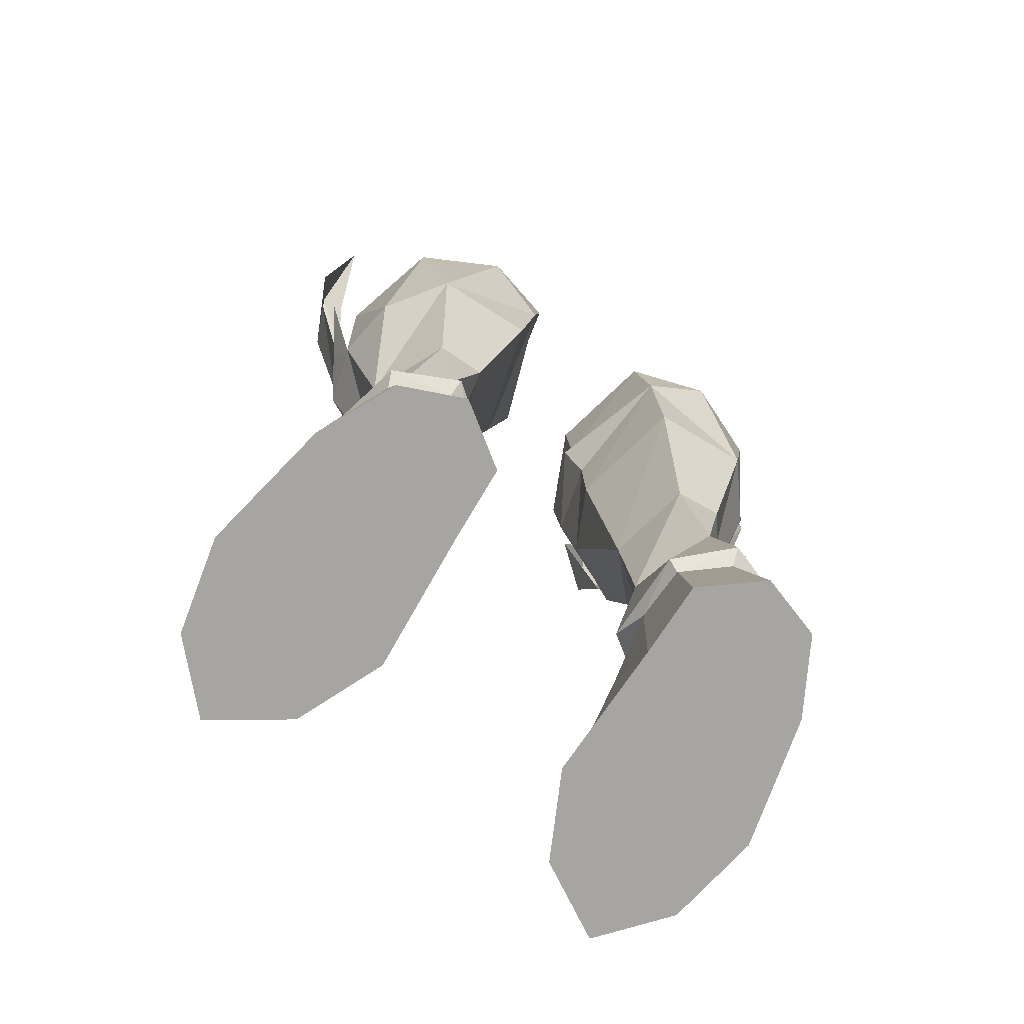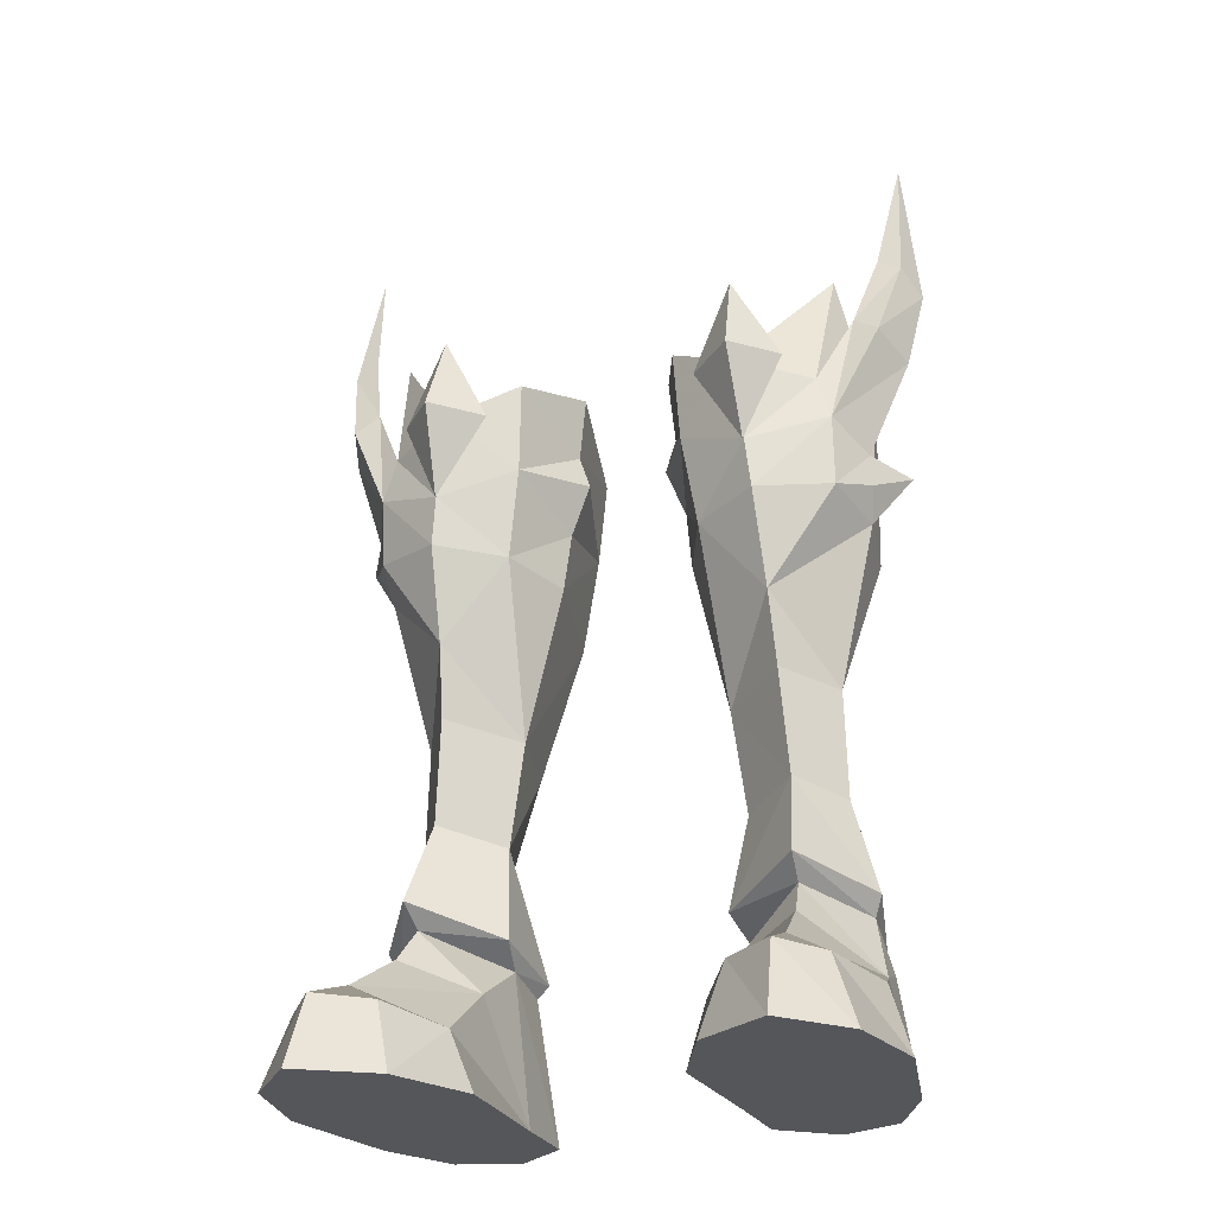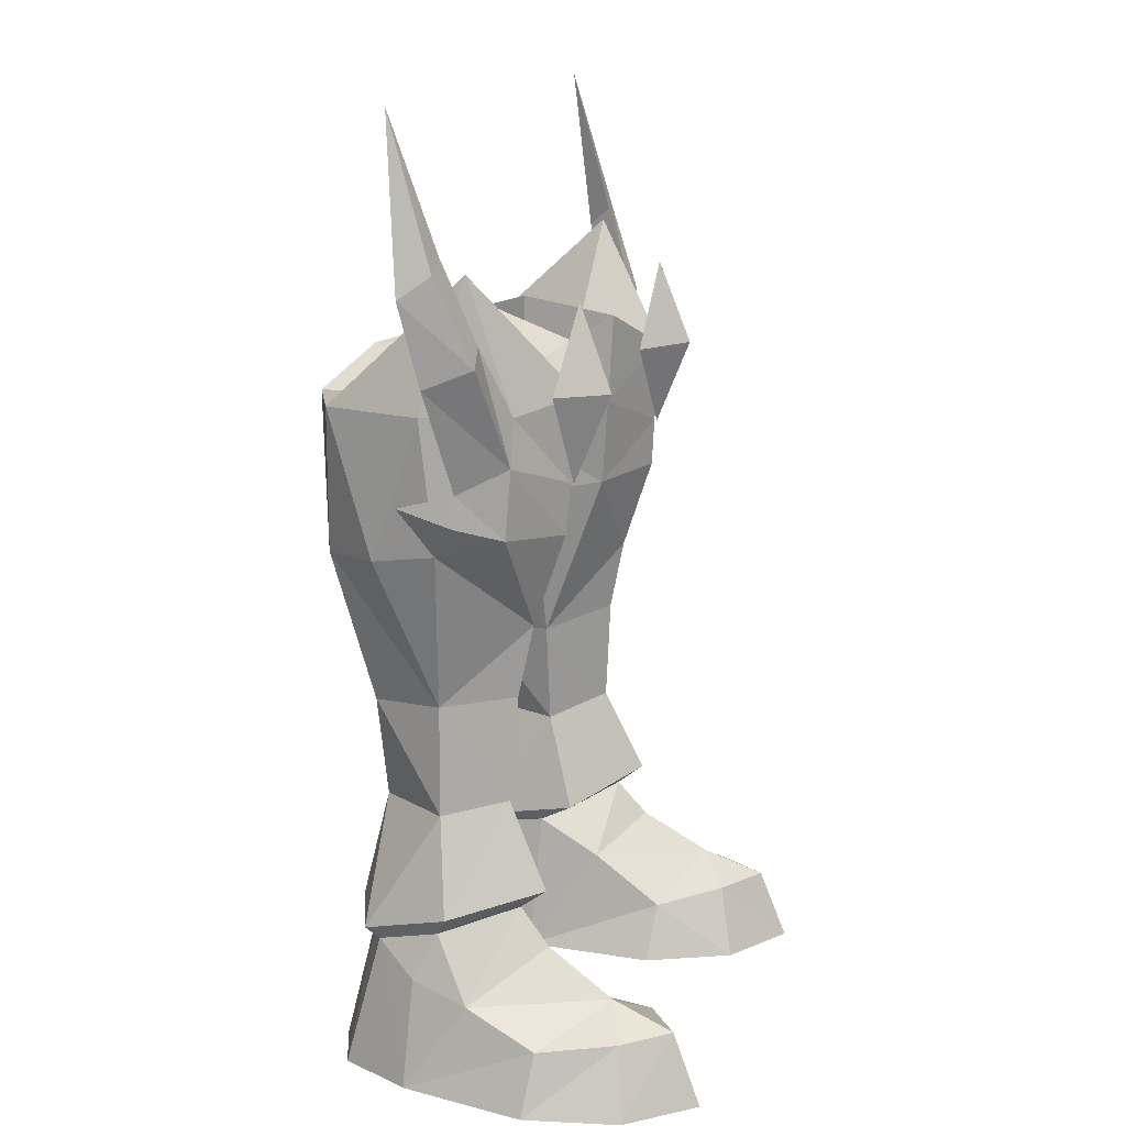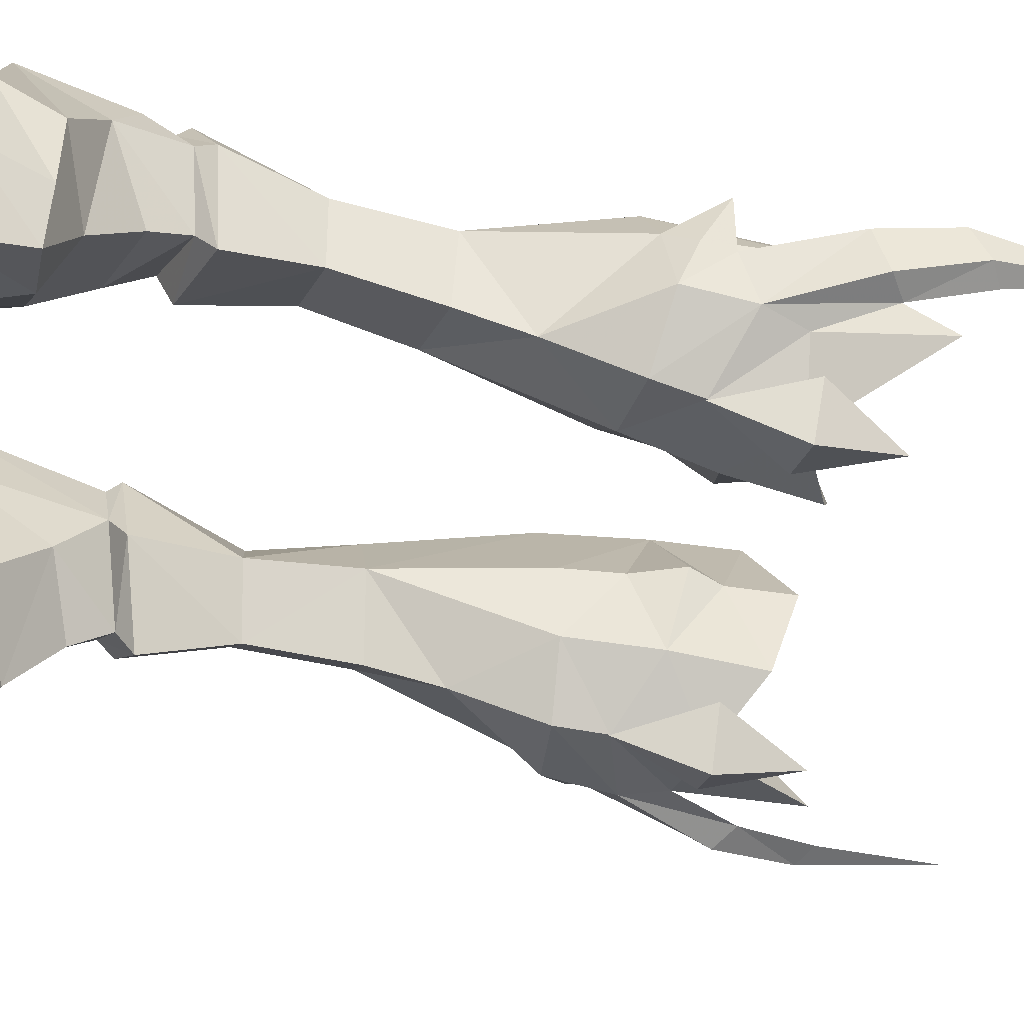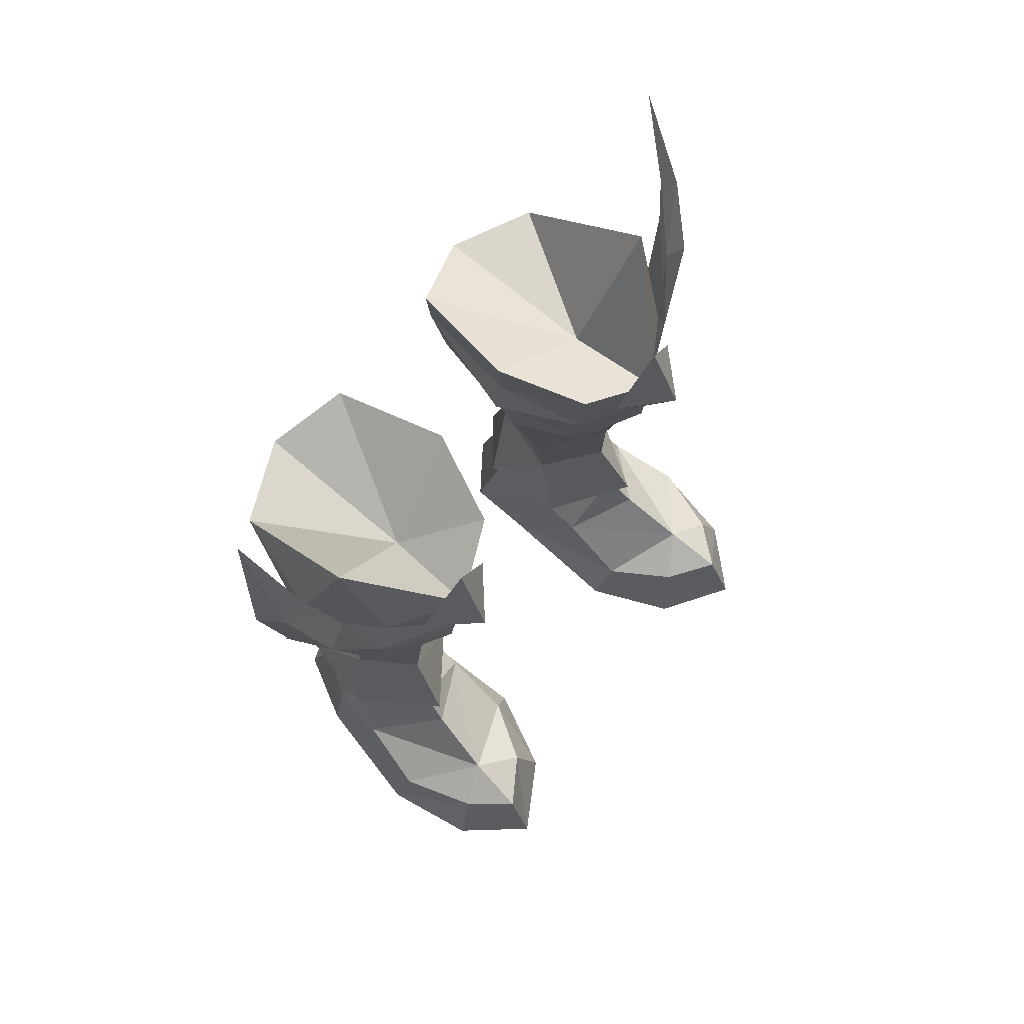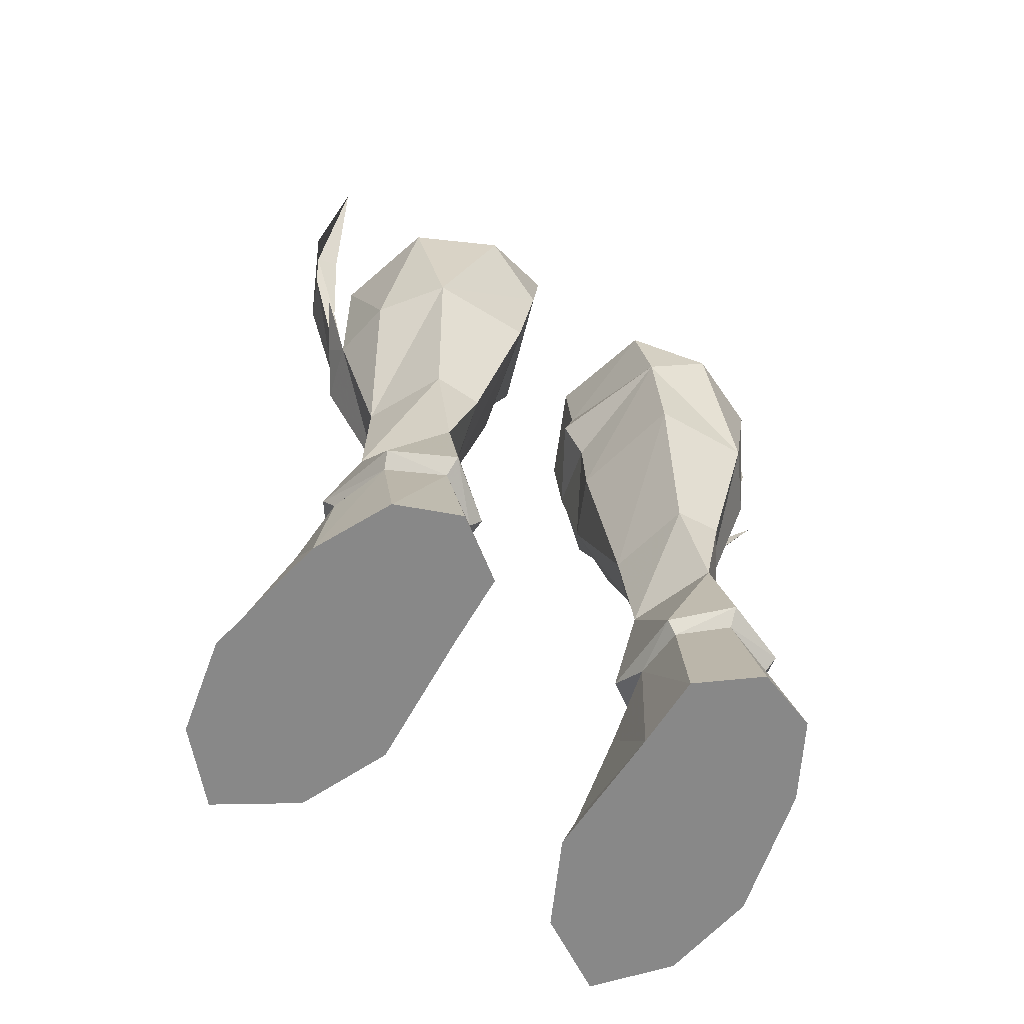
<metadata>
{"format":"obj","ext":"obj","renderer":"f3d","projection":"perspective","resolution":1024,"background":"white","views":[{"elev":-73.9,"azim":148.3,"up":"+Z"},{"elev":-25.9,"azim":21.3,"up":"+Z"},{"elev":15.0,"azim":-73.4,"up":"+Z"},{"elev":-65.0,"azim":-103.4,"up":"+Y"},{"elev":73.4,"azim":-50.2,"up":"+Z"},{"elev":-62.9,"azim":149.0,"up":"+Z"}]}
</metadata>
<code>
g knight_shoe_female_46750
v -8.889 -0.1744 25.89
v -9.779 -0.3628 25.28
v -8.198 -1.001 21.84
v -7.706 -0.9462 23.41
v -10.41 0.7773 28.24
v -9.584 0.8141 28.69
v -10.36 1.223 24.65
v -9.014 0.6309 21.04
v -10.88 1.789 27.5
v -6.88 -2.002 23.95
v -5.424 -3.581 23.91
v -5.255 -2.438 26.86
v -5.424 -3.581 23.91
v -3.789 -2.093 23.81
v -5.255 -2.438 26.86
v -5.523 -2.324 20.86
v -5.523 -2.324 20.86
v -10.17 2.281 33.3
v -9.068 0.6788 19.93
v -8.18 -0.8007 19.44
v -10.04 2.251 20.75
v -8.766 1.413 18.89
v 8.878 -0.1743 25.89
v 7.696 -0.9462 23.41
v 8.187 -1.001 21.84
v 9.769 -0.3628 25.28
v 10.4 0.7774 28.24
v 9.573 0.8142 28.69
v 10.35 1.223 24.65
v 9.003 0.631 21.04
v 10.87 1.789 27.5
v 6.87 -2.002 23.95
v 5.245 -2.438 26.86
v 5.414 -3.581 23.91
v 5.414 -3.581 23.91
v 5.245 -2.438 26.86
v 3.779 -2.093 23.81
v 5.513 -2.324 20.86
v 5.513 -2.324 20.86
v 10.16 2.281 33.3
v 9.058 0.6789 19.93
v 8.17 -0.8006 19.44
v 10.02 2.251 20.75
v 8.756 1.413 18.89
f 1 2 3
f 3 4 1
f 5 2 1
f 1 6 5
f 7 8 3
f 3 2 7
f 9 7 2
f 2 5 9
f 10 11 12
f 13 14 15
f 14 13 16
f 11 10 17
f 18 5 6
f 18 9 5
f 19 20 8
f 21 19 8
f 19 22 20
f 21 22 19
f 23 24 25
f 25 26 23
f 27 28 23
f 23 26 27
f 29 26 25
f 25 30 29
f 31 27 26
f 26 29 31
f 32 33 34
f 35 36 37
f 37 38 35
f 34 39 32
f 40 28 27
f 40 27 31
f 41 30 42
f 43 30 41
f 41 42 44
f 43 41 44
g knight_shoe_female_46750
v -2.131 1.726 20.68
v -2.955 -1.134 22.02
v -3.408 -0.8045 18.88
v -2.363 1.579 18.55
v -8.732 0.5539 3.089
v -9.388 -2.1 2.108
v -6.995 -4.162 3.261
v -6.614 -1.778 4.726
v -4.154 -0.4408 3.719
v -4.132 -2.921 1.934
v -2.829 6.073 21.79
v -2.131 1.726 20.68
v -2.363 1.579 18.55
v -3.324 5.843 18.19
v -6.054 4.606 12.93
v -6.815 5.879 18.27
v -4.399 4.566 12.78
v -4.174 1.45 9.23
v -5.418 4.462 9.278
v -3.658 1.441 12.93
v -1.811 1.64 23.65
v -1.577 1.612 25.95
v -2.799 -1.379 25.18
v -2.394 5.786 24.7
v -1.577 1.612 25.95
v -1.811 1.64 23.65
v -5.539 -2.236 20.9
v -7.706 -0.9462 23.41
v -8.198 -1.001 21.84
v -5.713 -2.1 19.16
v -7.707 4.571 5.108
v -5.524 5.422 5.42
v -5.617 4.872 4.923
v -7.521 4.101 4.694
v -3.707 3.9 5.154
v -3.739 0.5159 5.736
v -4.018 1.758 5.052
v -4.074 3.746 4.714
v -8.117 1.754 5.4
v -8.449 1.385 6.044
v -6.5 -1.644 6.715
v -6.395 -0.7002 5.994
v -1.425 1.644 22.46
v -1.425 1.644 22.46
v -7.883 5.435 23.48
v -8.381 3.762 18.48
v -7.358 1.849 13.28
v -7.458 1.825 9.432
v -5.051 6.745 23.46
v -8.992 1.841 23.5
v -8.078 0.4978 28
v -3.658 1.441 12.93
v -5.796 -1.009 15.96
v -8.766 1.413 18.89
v -6.144 -0.2344 9.745
v -5.894 -0.4752 13.42
v -5.316 -2.482 23.81
v -5.713 -2.1 19.16
v -7.706 -0.9462 23.41
v -5.102 0.8173 23.46
v -1.577 1.612 25.95
v -2.394 5.786 24.7
v -5.051 6.745 23.46
v -7.883 5.435 23.48
v -8.078 0.4978 28
v -5.316 -2.482 23.81
v -2.799 -1.379 25.18
v -5.481 -5.165 2.373
v -4.774 -5.715 -0.1064
v -3.371 -2.673 -0.1064
v -7.381 -7.355 -0.106
v -7.232 -6.364 2.446
v -9.357 -5.124 -0.1057
v -8.502 -4.788 2.349
v -3.573 2.118 -0.1064
v -3.371 -2.673 -0.1064
v -9.009 2.784 -0.1058
v -9.994 -1.778 -0.1057
v -7.678 5.37 -0.1058
v -3.627 4.695 -0.1063
v -9.994 -1.778 -0.1057
v -4.774 -5.715 -0.1064
v -9.357 -5.124 -0.1057
v -7.458 1.825 9.432
v -5.418 4.462 9.278
v -7.707 4.571 5.108
v -5.524 5.422 5.42
v -5.565 6.162 -0.1061
v -7.678 5.37 -0.1058
v -5.617 4.872 4.923
v -7.521 4.101 4.694
v -3.573 2.118 -0.1064
v -3.627 4.695 -0.1063
v -4.018 1.758 5.052
v -4.074 3.746 4.714
v -3.707 3.9 5.154
v -4.174 1.45 9.23
v -8.453 2.568 3.737
v -9.009 2.784 -0.1058
v -8.449 1.385 6.044
v -6.144 -0.2344 9.745
v -6.5 -1.644 6.715
v -3.739 0.5159 5.736
v -8.117 1.754 5.4
v -6.395 -0.7002 5.994
v -5.565 6.162 -0.1061
v -7.381 -7.355 -0.106
v -5.617 4.872 4.923
v -4.174 1.45 9.23
v -5.539 -2.236 20.9
v -8.18 -0.8007 19.44
v -9.014 0.6309 21.04
v -5.796 -1.009 15.96
v -8.766 1.413 18.89
v 2.121 1.726 20.68
v 2.353 1.579 18.55
v 3.398 -0.8045 18.88
v 2.945 -1.134 22.02
v 8.722 0.5539 3.089
v 6.603 -1.778 4.726
v 6.985 -4.162 3.261
v 9.377 -2.1 2.108
v 4.144 -0.4407 3.719
v 4.122 -2.921 1.934
v 2.819 6.073 21.79
v 3.313 5.843 18.19
v 2.353 1.579 18.55
v 2.121 1.726 20.68
v 6.044 4.606 12.93
v 4.389 4.566 12.78
v 6.804 5.879 18.27
v 4.164 1.45 9.23
v 3.648 1.441 12.93
v 5.407 4.462 9.278
v 1.801 1.64 23.65
v 2.789 -1.379 25.18
v 1.567 1.612 25.95
v 2.384 5.786 24.7
v 1.801 1.64 23.65
v 1.567 1.612 25.95
v 5.529 -2.236 20.9
v 5.703 -2.1 19.16
v 8.187 -1.001 21.84
v 7.696 -0.9462 23.41
v 7.697 4.571 5.108
v 7.51 4.101 4.694
v 5.606 4.872 4.923
v 5.514 5.422 5.42
v 3.697 3.9 5.154
v 4.064 3.746 4.714
v 4.008 1.758 5.052
v 3.729 0.5159 5.736
v 8.439 1.385 6.045
v 8.107 1.754 5.4
v 6.385 -0.7001 5.994
v 6.49 -1.644 6.715
v 1.414 1.644 22.46
v 1.414 1.644 22.46
v 7.873 5.435 23.48
v 8.371 3.762 18.48
v 7.348 1.849 13.28
v 7.447 1.825 9.432
v 5.041 6.745 23.46
v 8.068 0.4978 28
v 8.981 1.841 23.5
v 3.648 1.441 12.93
v 5.786 -1.009 15.96
v 8.756 1.413 18.89
v 5.884 -0.4752 13.42
v 6.134 -0.2343 9.745
v 5.306 -2.482 23.81
v 5.703 -2.1 19.16
v 7.696 -0.9462 23.41
v 5.092 0.8173 23.46
v 2.384 5.786 24.7
v 1.567 1.612 25.95
v 7.873 5.435 23.48
v 5.041 6.745 23.46
v 5.306 -2.482 23.81
v 8.068 0.4978 28
v 2.789 -1.379 25.18
v 5.471 -5.165 2.373
v 4.764 -5.715 -0.1064
v 3.361 -2.673 -0.1064
v 7.371 -7.355 -0.106
v 9.347 -5.124 -0.1057
v 7.222 -6.364 2.446
v 8.492 -4.788 2.349
v 3.563 2.118 -0.1064
v 8.998 2.784 -0.1057
v 3.361 -2.673 -0.1064
v 9.984 -1.778 -0.1057
v 7.668 5.37 -0.1058
v 3.616 4.695 -0.1063
v 9.984 -1.778 -0.1057
v 4.764 -5.715 -0.1064
v 9.347 -5.124 -0.1057
v 7.447 1.825 9.432
v 7.697 4.571 5.108
v 5.407 4.462 9.278
v 5.514 5.422 5.42
v 5.555 6.162 -0.1061
v 5.606 4.872 4.923
v 7.668 5.37 -0.1058
v 7.51 4.101 4.694
v 3.563 2.118 -0.1064
v 4.008 1.758 5.052
v 3.616 4.695 -0.1063
v 4.064 3.746 4.714
v 3.697 3.9 5.154
v 4.164 1.45 9.23
v 8.443 2.568 3.737
v 8.998 2.784 -0.1057
v 6.134 -0.2343 9.745
v 8.439 1.385 6.045
v 6.49 -1.644 6.715
v 3.729 0.5159 5.736
v 8.107 1.754 5.4
v 6.385 -0.7001 5.994
v 5.555 6.162 -0.1061
v 7.371 -7.355 -0.106
v 5.606 4.872 4.923
v 4.164 1.45 9.23
v 5.529 -2.236 20.9
v 8.17 -0.8006 19.44
v 9.003 0.631 21.04
v 5.786 -1.009 15.96
v 8.756 1.413 18.89
f 45 46 47
f 47 48 45
f 49 50 51
f 51 52 49
f 53 52 51
f 51 54 53
f 55 56 57
f 57 58 55
f 59 60 58
f 58 61 59
f 62 63 61
f 61 64 62
f 65 66 67
f 67 46 65
f 68 69 70
f 70 55 68
f 71 72 73
f 73 74 71
f 75 76 77
f 77 78 75
f 79 80 81
f 81 82 79
f 82 77 76
f 76 79 82
f 78 83 84
f 84 75 78
f 80 85 86
f 86 81 80
f 83 86 85
f 85 84 83
f 46 45 87
f 88 56 55
f 46 87 65
f 88 55 70
f 64 58 57
f 89 60 90
f 91 59 92
f 64 61 58
f 59 61 63
f 90 60 91
f 89 93 60
f 93 55 60
f 89 94 95
f 48 47 96
f 97 96 47
f 91 97 98
f 91 99 100
f 99 96 100
f 101 46 67
f 97 47 102
f 98 103 94
f 98 90 91
f 104 105 106
f 104 107 108
f 104 106 107
f 104 109 110
f 104 111 105
f 104 110 111
f 104 108 109
f 112 113 54
f 114 54 113
f 115 116 117
f 118 117 116
f 119 120 121
f 122 121 120
f 121 123 119
f 124 119 123
f 113 112 115
f 116 115 112
f 50 125 118
f 117 118 125
f 120 126 122
f 127 122 126
f 128 129 130
f 131 130 129
f 132 133 134
f 135 134 133
f 136 137 138
f 139 138 137
f 131 129 140
f 141 140 129
f 142 135 143
f 133 143 135
f 128 144 145
f 146 145 144
f 141 145 147
f 146 147 145
f 147 140 141
f 144 128 130
f 148 142 49
f 138 149 53
f 123 150 124
f 151 127 126
f 51 50 118
f 112 54 51
f 51 118 116
f 112 51 116
f 143 125 50
f 54 136 53
f 54 114 136
f 53 149 52
f 148 49 149
f 138 53 136
f 132 152 137
f 49 142 143
f 49 143 50
f 137 134 139
f 148 135 142
f 49 52 149
f 91 92 99
f 99 153 96
f 89 90 94
f 90 98 94
f 103 95 94
f 101 95 103
f 91 60 59
f 59 63 92
f 93 68 55
f 154 47 46
f 55 58 60
f 73 155 74
f 73 156 155
f 74 155 157
f 158 157 155
f 97 100 96
f 91 100 97
f 46 101 154
f 154 101 103
f 154 102 47
f 159 160 161
f 161 162 159
f 163 164 165
f 165 166 163
f 167 168 165
f 165 164 167
f 169 170 171
f 171 172 169
f 173 174 170
f 170 175 173
f 176 177 174
f 174 178 176
f 179 162 180
f 180 181 179
f 182 169 183
f 183 184 182
f 185 186 187
f 187 188 185
f 189 190 191
f 191 192 189
f 193 194 195
f 195 196 193
f 194 193 192
f 192 191 194
f 190 189 197
f 197 198 190
f 196 195 199
f 199 200 196
f 198 197 200
f 200 199 198
f 162 201 159
f 202 169 172
f 162 179 201
f 202 183 169
f 177 171 170
f 203 204 175
f 205 206 173
f 177 170 174
f 173 178 174
f 204 205 175
f 203 175 207
f 207 175 169
f 203 208 209
f 160 210 161
f 211 161 210
f 205 212 211
f 205 213 214
f 214 213 210
f 215 180 162
f 211 216 161
f 212 209 217
f 212 205 204
f 218 219 220
f 218 221 222
f 218 222 219
f 218 223 224
f 218 220 225
f 218 225 223
f 218 224 221
f 226 168 227
f 228 227 168
f 229 230 231
f 232 231 230
f 233 234 235
f 236 235 234
f 234 233 237
f 238 237 233
f 227 229 226
f 231 226 229
f 166 232 239
f 230 239 232
f 235 236 240
f 241 240 236
f 242 243 244
f 245 244 243
f 246 247 248
f 249 248 247
f 250 251 252
f 253 252 251
f 245 254 244
f 255 244 254
f 256 257 249
f 248 249 257
f 242 258 259
f 260 259 258
f 255 261 258
f 260 258 261
f 261 255 254
f 259 243 242
f 262 163 256
f 251 167 263
f 237 238 264
f 265 240 241
f 165 232 166
f 226 165 168
f 165 231 232
f 226 231 165
f 257 166 239
f 168 167 250
f 168 250 228
f 167 164 263
f 262 263 163
f 251 250 167
f 246 252 266
f 163 257 256
f 163 166 257
f 252 253 247
f 262 256 249
f 163 263 164
f 205 214 206
f 214 210 267
f 203 209 204
f 204 209 212
f 217 209 208
f 215 217 208
f 205 173 175
f 173 206 178
f 207 169 182
f 268 162 161
f 169 175 170
f 187 186 269
f 187 269 270
f 186 271 269
f 272 269 271
f 211 210 213
f 205 211 213
f 162 268 215
f 268 217 215
f 268 161 216

</code>
